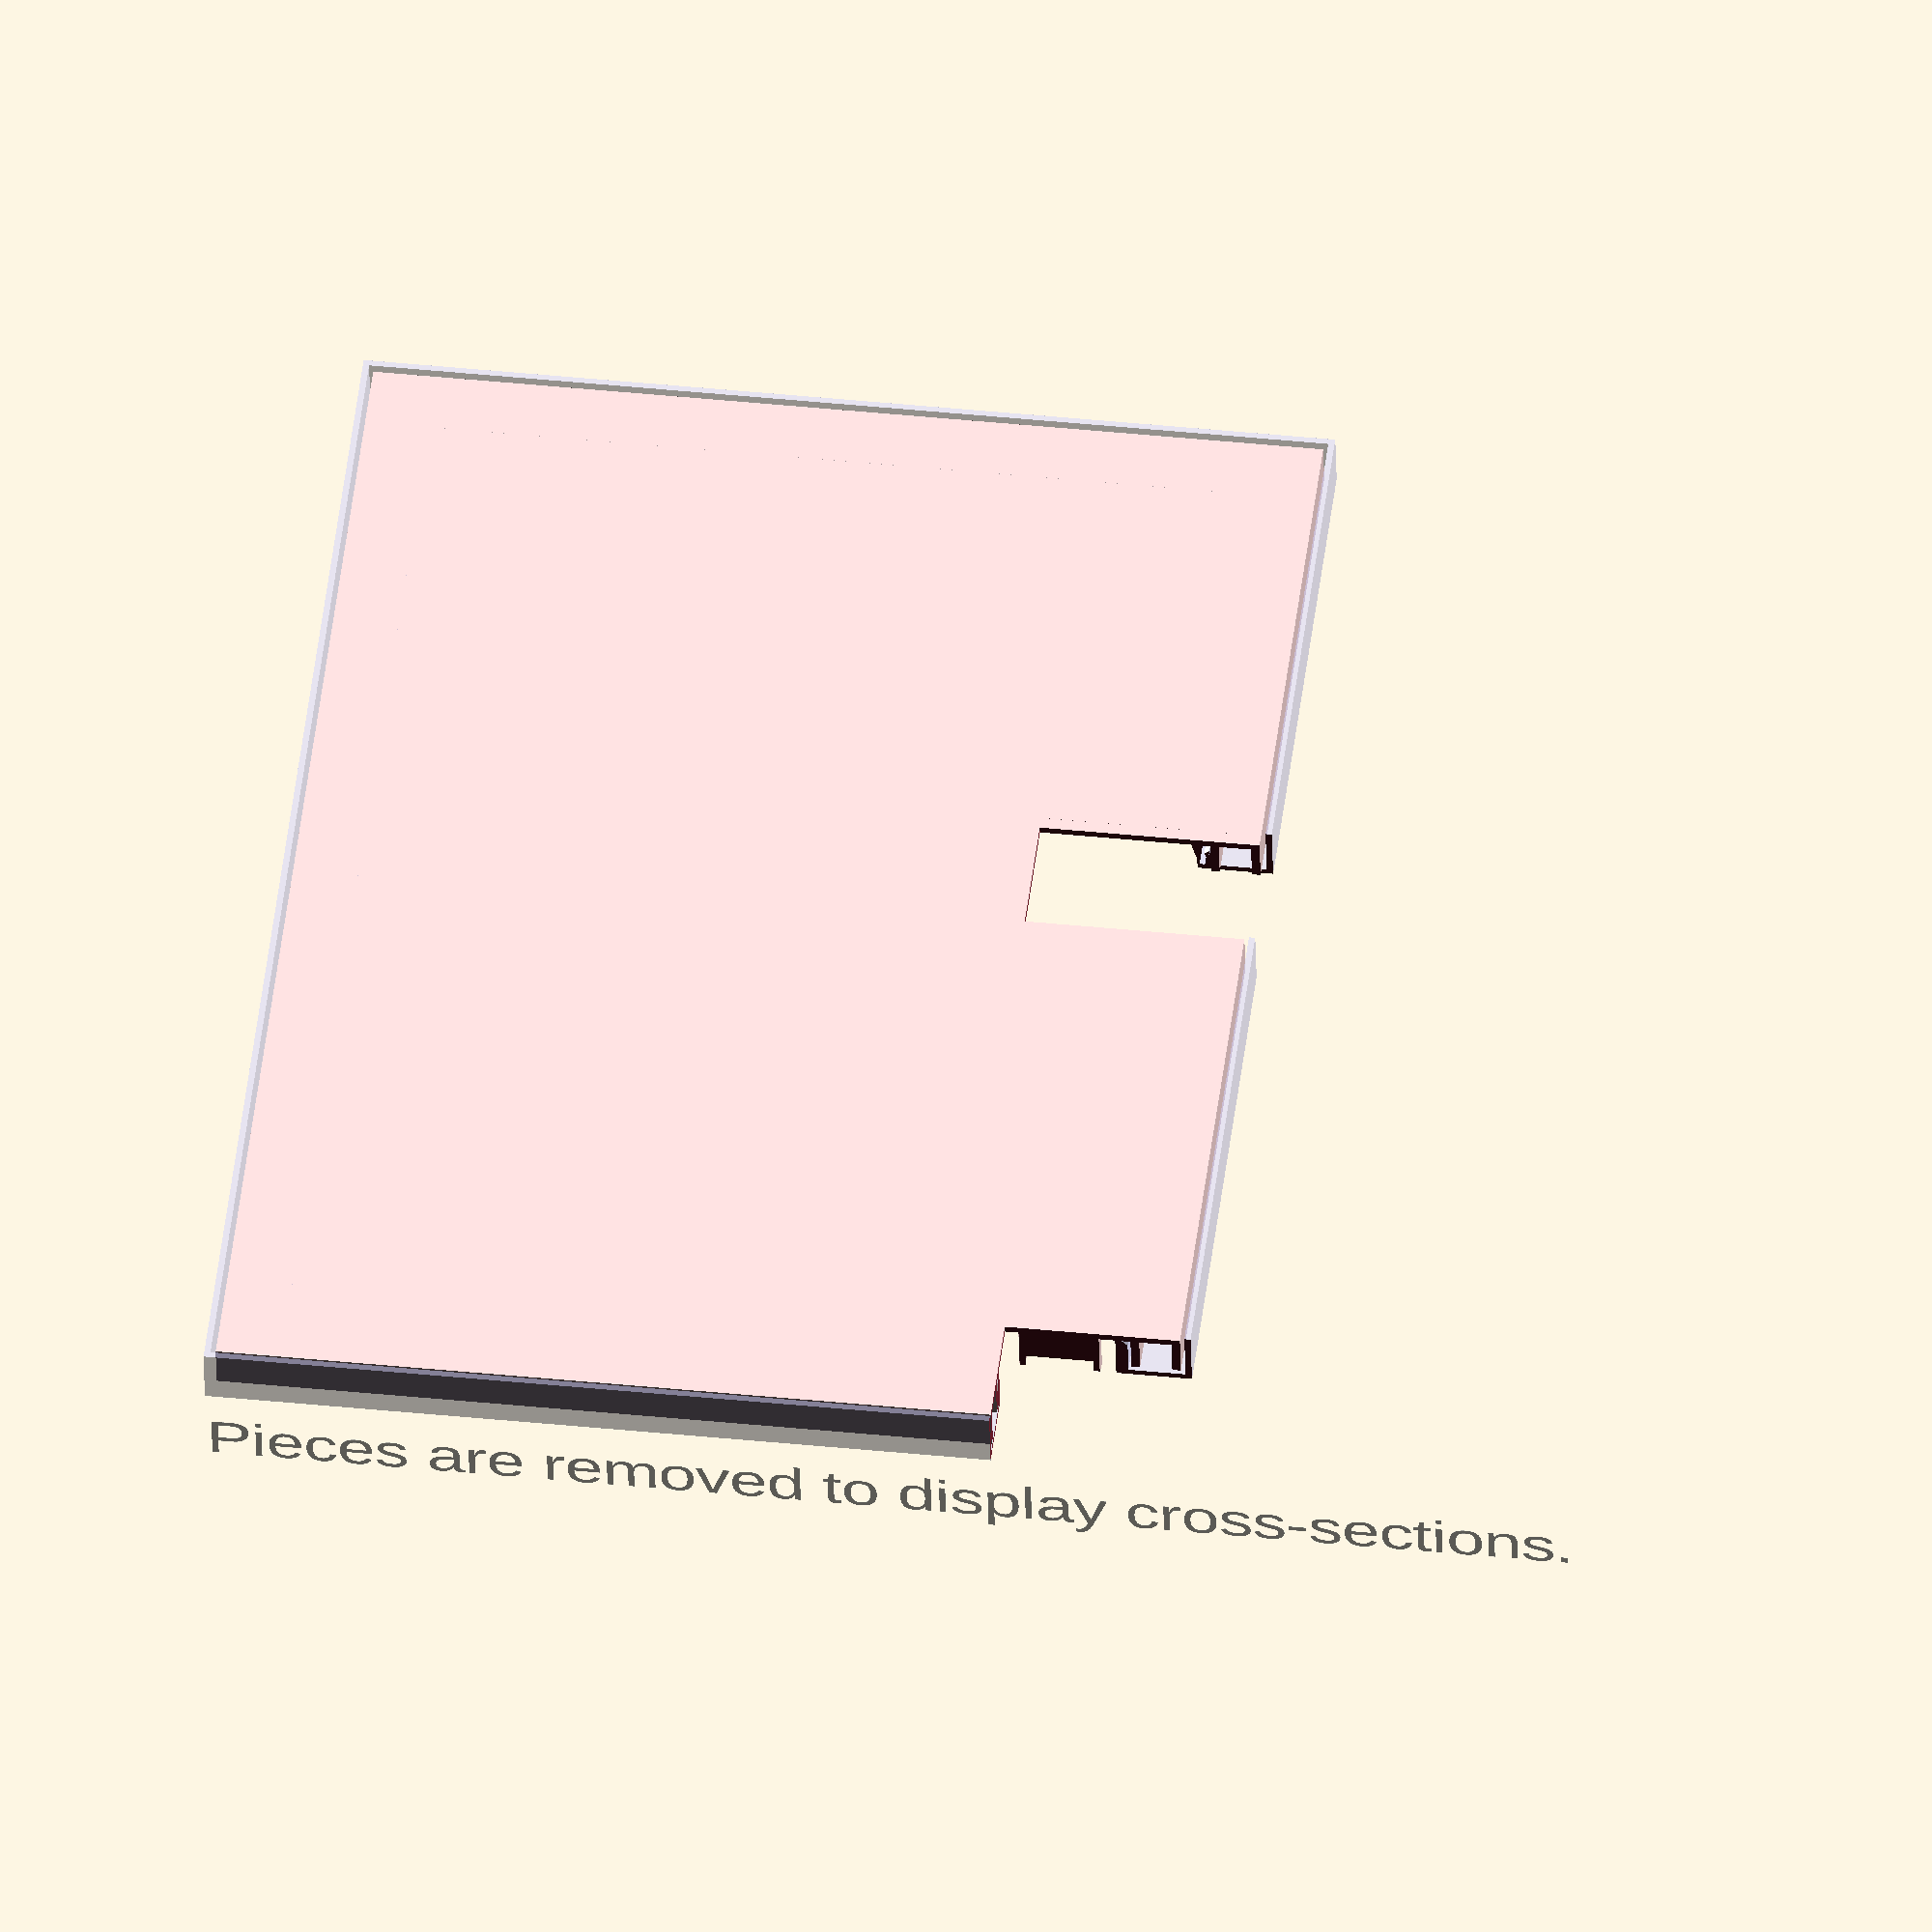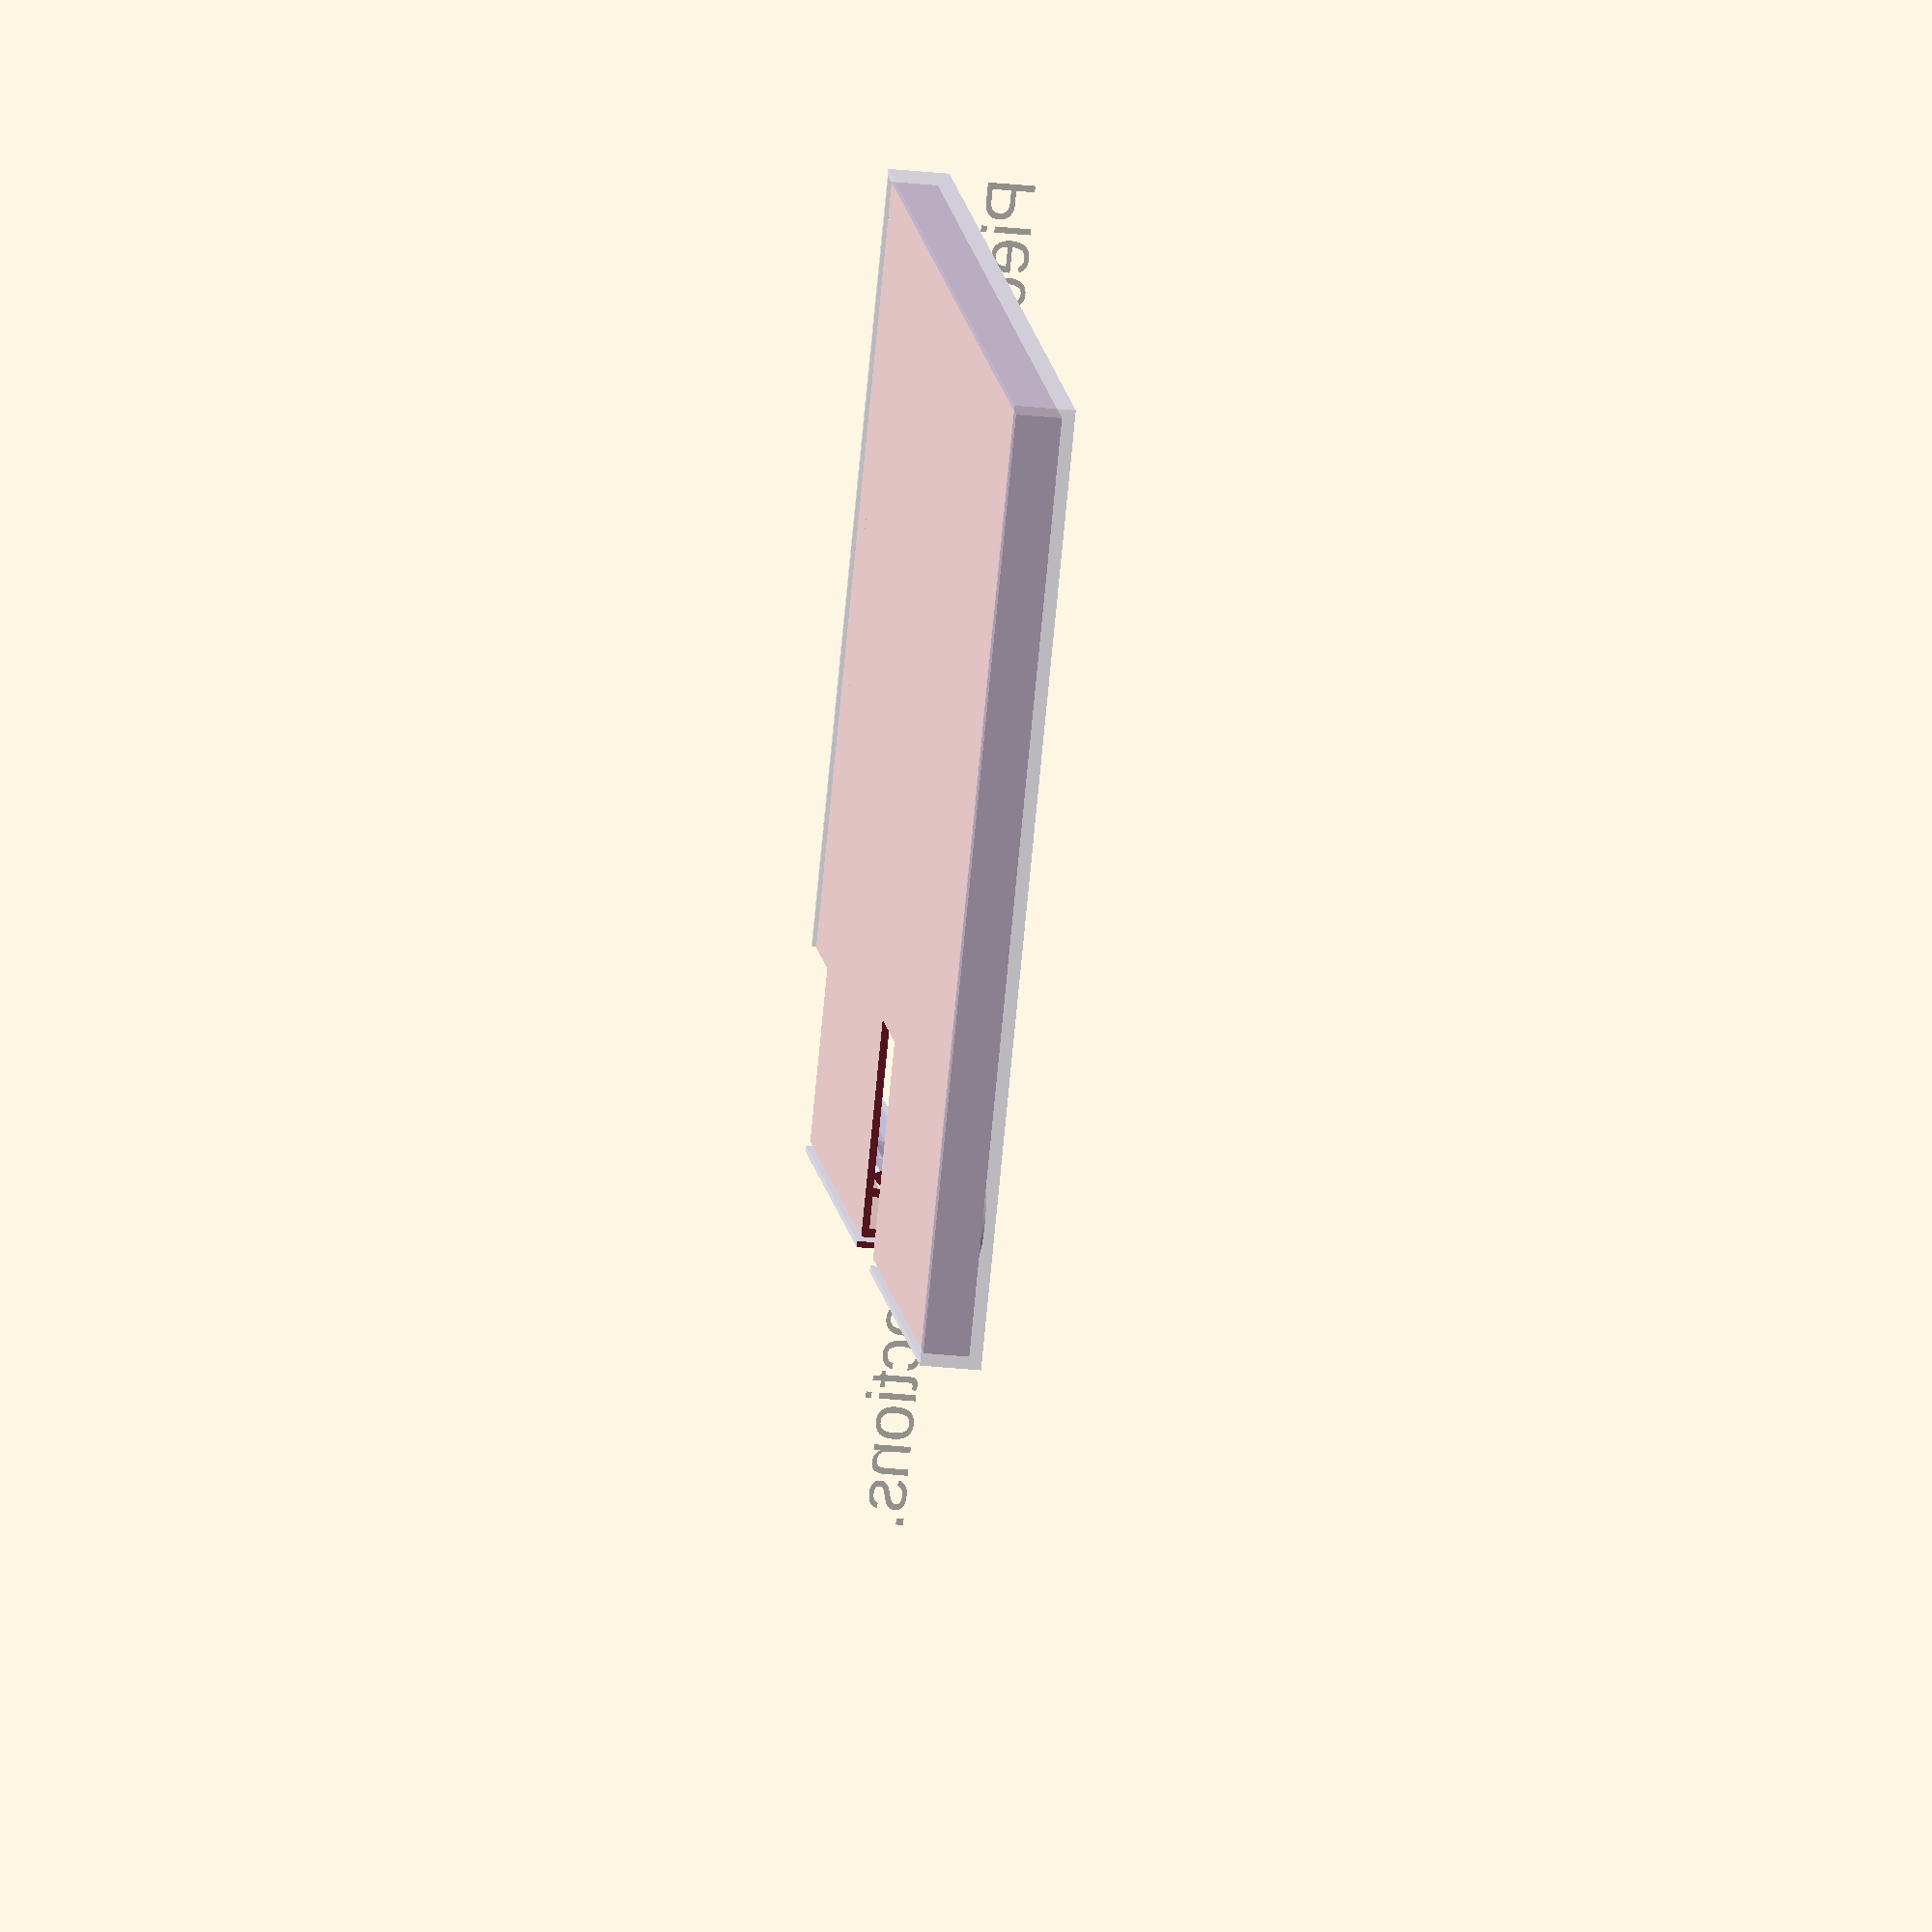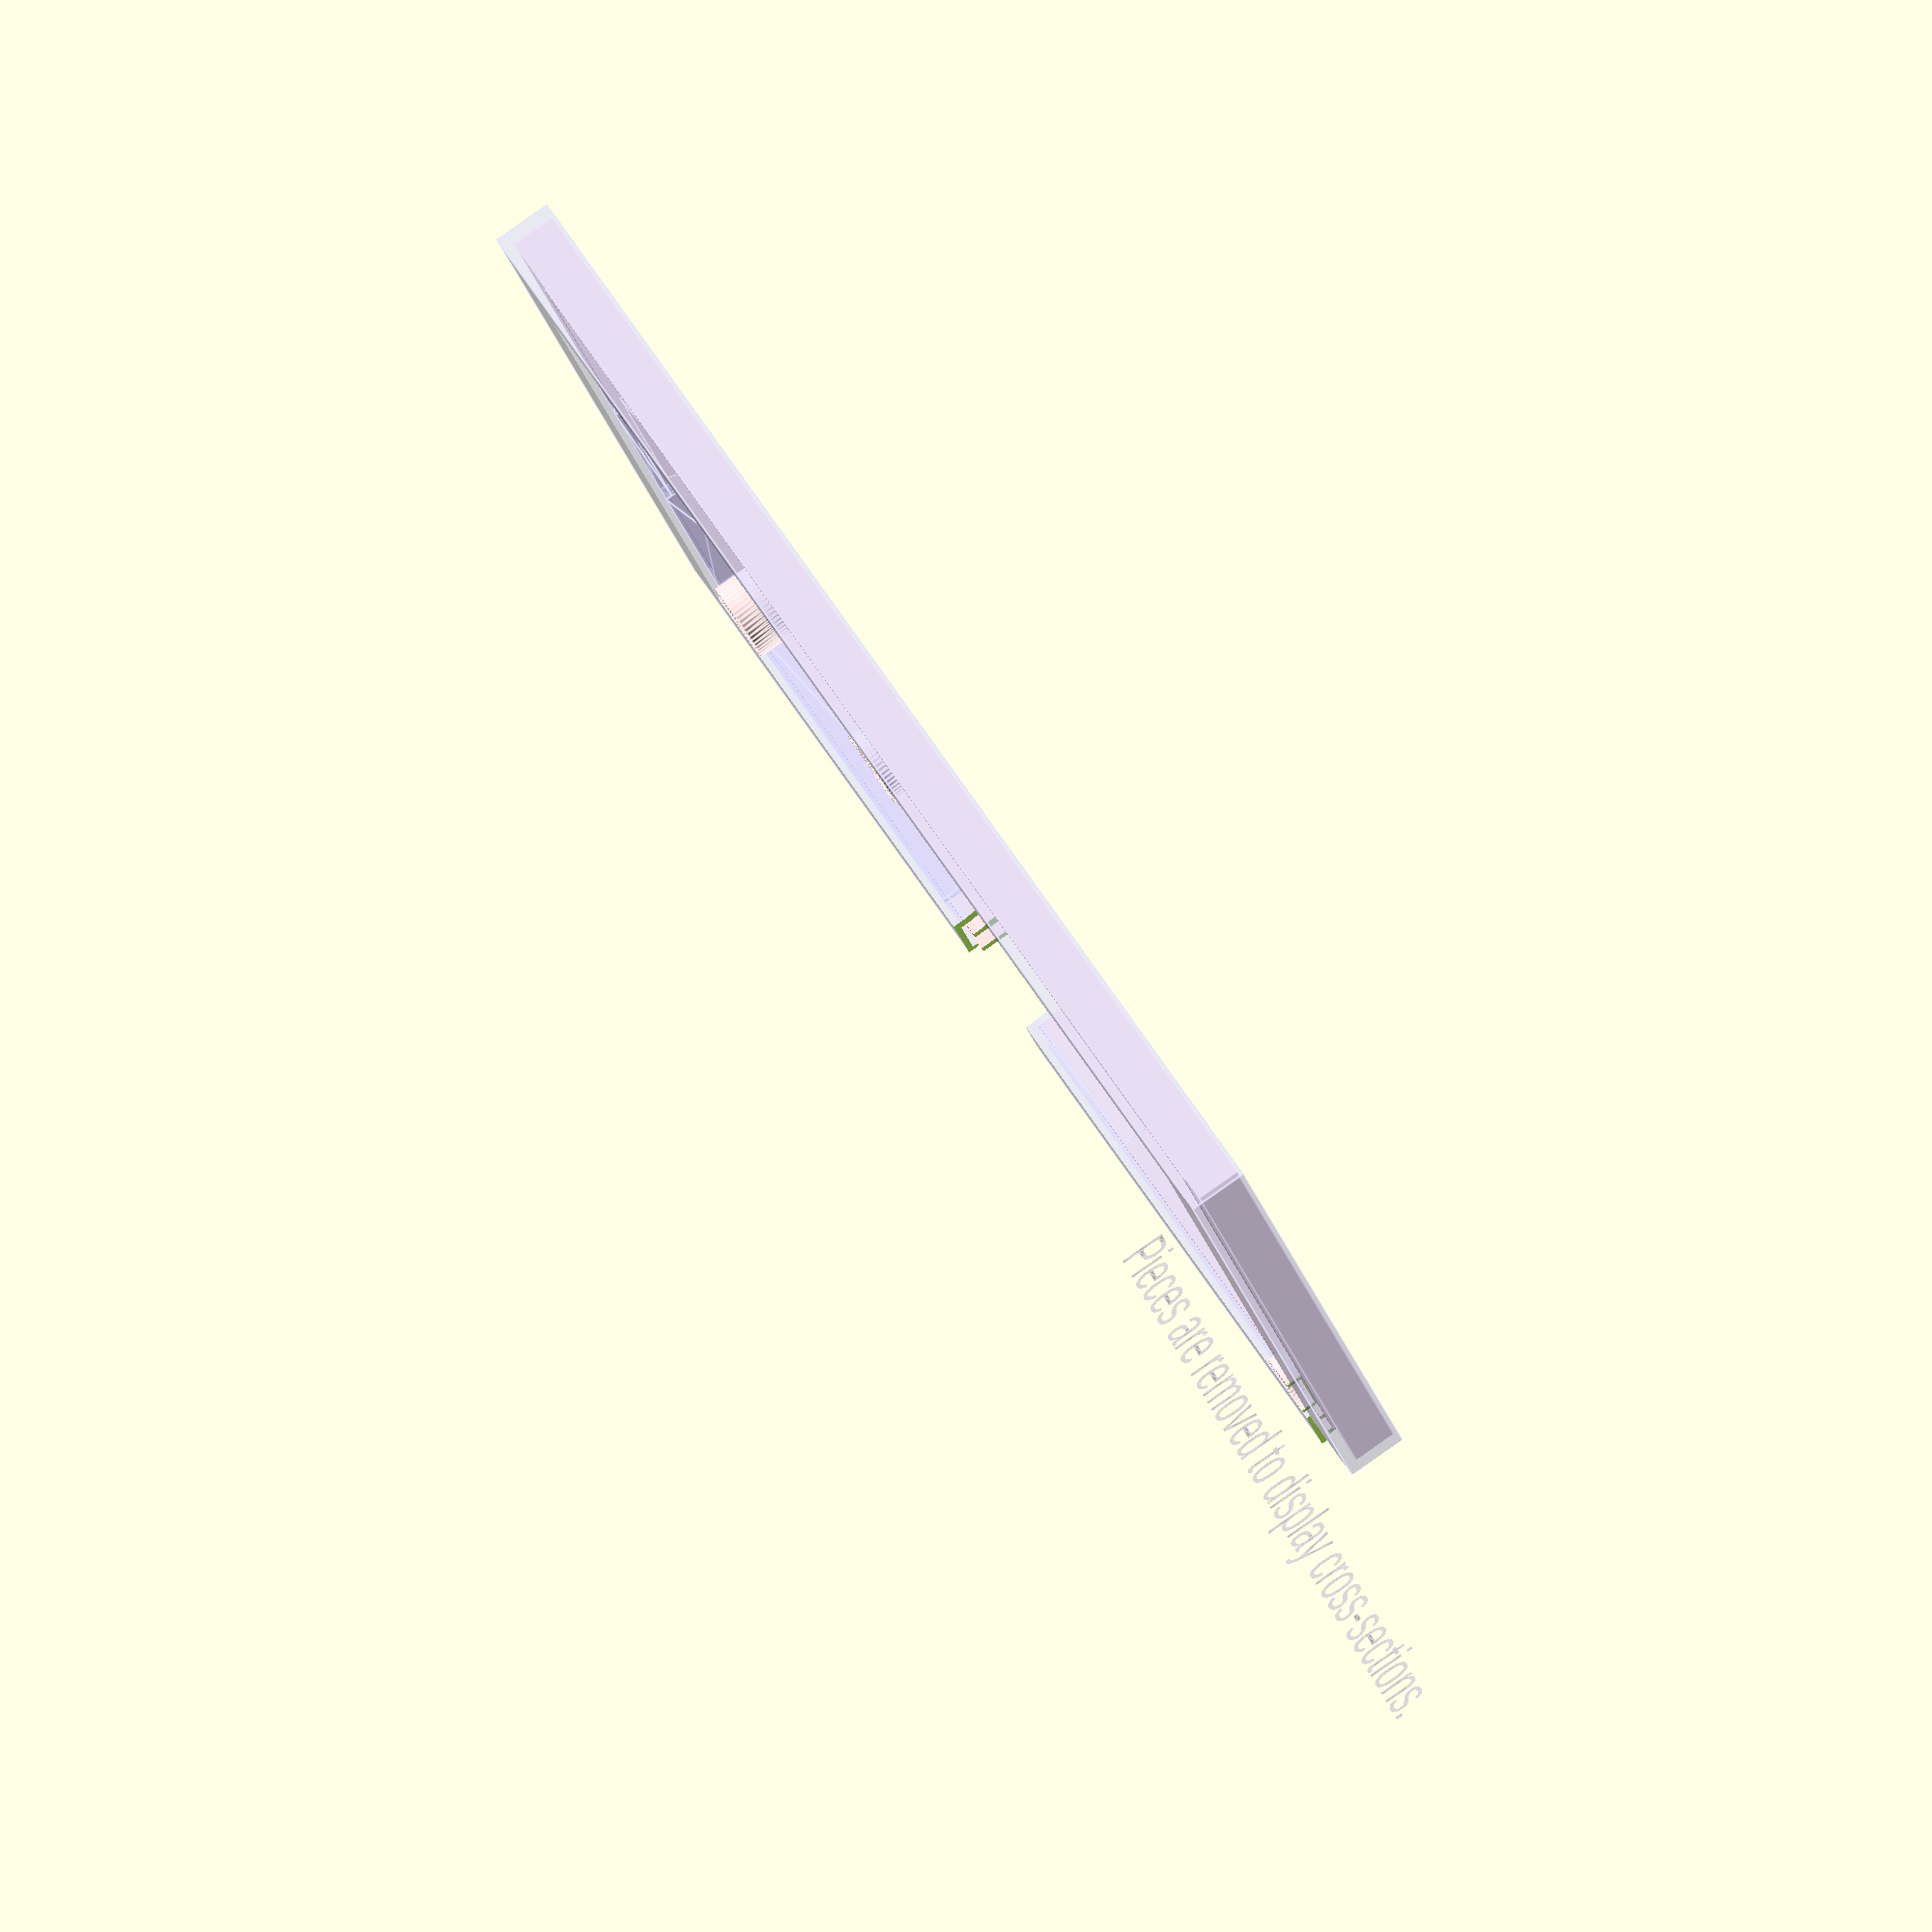
<openscad>
/*
 Magnet Block Frame
 Copyright 2024 Tyler Tork
 
 This model is a snap-together case for a refrigerator magnet, to contain artwork that's folded around a 3D-printed block to make a block with "painted" sides, then a transparent sleeve that snaps on from the back to cover the edges of the work in a clear layer that lets their color show through.
 
 This model is parameterized using the Customizer to let you specify the dimensions of the artwork. It assumes art that's laid out as a rectangular picture with a flap attached to each side. Select the Layout as "Artwork template" to get the outline to cut out the paper that will fit the block.
 
 It's designed for easy printing. No supports are required. The "shell" part doesn't have a large surface area in contact with the plate, so you may want a brim. The "block" part has a nice big first layer so it should be fine.
 
 I suggest glueing the back of the artwork to the block so it lies flat. It's up to you whether to use glue to secure the two parts together -- it's not easy to separate them once they snap together so I don't bother.
 
 You will of course have to glue the magnets into position, if you choose to add some.

 The shell is intended to be printed in clear ("natural") material that has a bit of flex to it -- regular old PLA is fine.

 The block doesn't need to be clear, but a light color is good if your artwork is thin enough that the color might show through a little.
 
 The Layout option lets you choose to export either the shell or the block for printing -- not both together. Since they don't need to both be transparent and you can use any inexpensive material for the block, it's unlikely you'll want to print them in a single job.

 Licensed under Creative Commons - Attribution - Non-Commercial - Share Alike
    https://creativecommons.org/licenses/by-nc-sa/4.0/
 */

Layout = "d"; // [d: Assembly diagram, b: Block only, s: Shell only, a:Artwork template]
// (mm) leeway allowed for imprecise printing, depending on your printer and material used.
tolerance = .16; // .01

/* [Artwork dimensions] */

// (mm) Size of picture to appear on front of block:
picture_size = [76.7, 102.1];
// (mm) colored margin to fold around the sides:
flap_width = 4; // .1
// .21=cardstock, .29=photo paper
paper_thickness = .29; // .01

/* [Shell dimensions] */
side_thickness = 0.5;
back_thickness = 0.5;

/* [Block dimensions] */
front_thickness = 0.6;
// the side thickness is the space between the edge and the inner hollow. The wall thickness allows for material savings by making the outer edge of the block hollow.
block_side_thickness = 4.0; // 0.1
block_WALL_thickness = 0.7; // 0.05

/* [Magnet settings] */
magnet_option = 3; // [3:3 round magnets,4:4 round magnets,0:none,1:platforms for magnet tape]
// Need not be a tight fit.
magnet_diameter = 5.6; // .1
// Let magnet protrude a little for better contact in case back not perfectly flat.
magnet_depth = 1.2; // .1

/* [Hidden] */
$fa = 1;
$fs = 0.4;
Tol = tolerance;
fw = flap_width;
ft = front_thickness;
fs = side_thickness;
pt = paper_thickness;
fb = back_thickness;
bs = block_side_thickness;
bw = block_WALL_thickness;
fsi = 1.0;
fe = bs + pt + 2*Tol + fsi + fs;
hmm = magnet_option;
mw = magnet_diameter;
md = magnet_depth;
magnet_offset = bs + 3 + (hmm == 1 ? 0 : mw/2); // distance of center of magnet post from edge of block
dPic = [min(picture_size), max(picture_size)]; // orient small dimension along X axis because the magnet positioning code assumes this is the case.
dBlock = [dPic.x, dPic.y, fw-pt ];
hdBlock = dBlock/2; // for centering adjustments
dShell = dBlock + [(fs+pt)*2+Tol, (fs+pt)*2+Tol, Tol+2*pt+fb];
bfw = bs-.5; // width of diagonal-cut flap on artwork
wedge_ht = .5;
wedge_len = [min(30, dBlock.x/4), min(30, dBlock.y/4)];
magnet_post_ht = dShell.z-ft-pt;

// inward-facing protrusion for the clip fastening.
wedge_poly = [[-.001,0],
    [0, 0],
    [wedge_ht, 1.5],
    [0, 2],
    [0, 2.501],
    [-.001,2.501]
 ];

// the shell's inner vertical surface has a beveled edge along the "flat" part and a groove to mate with the block's wedge.
function groove_poly(flat=false) =
    let(top = Tol+pt+dBlock.z-ft)
    flat
    ? [ [0,-.001],
        [0,top-.5],
        [.5,top],
        [fsi,top],
        [fsi,-.001] ]
    : [ [0,-.001],
        [0,top-2.5],
        [wedge_ht,top-1],
        [0,top-.5],
        [.5,top],
        [fsi,top],
        [wedge_ht+fsi,top-1],
        [fsi,top-3],
        [fsi,-.001] ];

/* create a part-cylinder with a specified angle, and optionally a poking-out bit to connect it to an adjacent slab. For making rounded corners to join flat pieces. The result is oriented like a cylinder -- with the center of curvature at the origin.
    
    extend: if >0 add a connecting piece to overlap the cube you want to butt up against the flat faces.
*/
module roundedCorner(h=10,r=2,angle=90,extend=0, center=false) {
    steps=floor(angle/$fa);
    step = max(1,angle/steps);
    endpoint = [r*cos(angle),r*sin(angle)];
    endExtend = (extend > 0? (extend*[cos(angle+90), sin(angle+90)]):[0,0]);
    echo("endpoint", endpoint, "endExtend", endExtend);
    
    points = concat(
        extend>0?([[0,0],[0,-extend],[r,-extend],[r,0]]):[[0,0],[r,0]],
        [for(a=[0:step:angle-.001]) [r*cos(a),r*sin(a)]],
        [endpoint],
        extend>0?([endpoint+endExtend, endExtend, [0,0]]) : [[0,0]]
    );
    
    linear_extrude(height=h, center=center)
    polygon(points);
}

/* support post for cylindrical magnets, designed to be just tall enough to sit on the back surface of the block and come out flush with the back surface of the shell after they snap together (i.e. it's a little taller than the outer walls of the block). */
module magnetSupport() {
    mr = mw / 2;
    ht = magnet_post_ht+.001;
    points = [ [0,md], [mr,md], [mr,0], [mr+.5,0],
                [mr+.5,ht], [0,ht]];
    
    rotate_extrude()
     polygon(points);
}

/* Create a flat shape showing the cut outline for a paper that will wrap exactly around the block. */
module art_template() {
    pX = [
            [-dPic.x/2, 0],
            [bfw-dPic.x/2, bfw],
            [dPic.x/2-bfw, bfw],
            [dPic.x/2, 0]
         ];
    pY = [
            [0,-dPic.y/2],
            [bfw, bfw-dPic.y/2],
            [bfw, dPic.y/2-bfw],
            [0, dPic.y/2]
         ];
         
    color("yellow") square(dPic, center = true);
    for (d = [-1, 1]) {
        color("gold")
            translate([d*(dPic.x+fw)/2,0,0])
            square([flap_width, dPic.y], center=true);

        color("gold")
            translate([0, d*(dPic.y+fw)/2,0])
            square([dPic.x, flap_width], center=true);
        
        color("white")
            translate([0,d*(fw + dPic.y/2),0])
            scale([1,d,1])
            polygon(pX);
        
        color("white")
            translate([d*(fw + dPic.x/2),0])
            scale([d,1,1])
            polygon(pY);
    }
}

/* The part of inner upright of the shell that includes one corner and two adjacent "flat" sections, up to where they touch the "grooved" section in the middle of the side. */
module shellInnerCorner(x,y) {
    m=.001;
    // create a corner cube beveled on two sides
    ptFlat = groove_poly(true);
    rotate([90,0,0])
    intersection()
    {
        translate([-fsi,0,0]) linear_extrude(fsi) polygon(ptFlat);
            translate([-fsi,0,fsi]) rotate([0,90,0]) linear_extrude(fsi) polygon(ptFlat);
    }
    // attach a wall to the corner that's beveled on one edge.
    translate([-m,-fsi,0])
        rotate([90,0,90])
        linear_extrude(x+m)
        polygon(ptFlat);
    translate([-fsi,y,0])
        rotate([90,0,0])
        linear_extrude(y+m)
        polygon(ptFlat);            
}

/* shell is the transparent outer shell.
   Render oriented for printing, with one corner at the origin. */
module shell() {
    dInner = dShell-[2*fe, 2*fe, 0];
    color("#ccccff", .5)
    union() {
        difference() {
            // the outer box
            cube(dShell);
            // carve out the inside to make a box
            translate([fs,fs,fb])
                cube(dShell-[2*fs,2*fs,0]);
            // cut a hole in the bottom of the box
            translate([fe,fe,-.1])
                cube(dInner);
        }
        // build walls on the inside of the shell to make a U-shaped cross section.
        p = wedge_len+[1,1];
        e = [(dInner.x-p.x)/2, (dInner.y-p.y)/2];
        t = e + [bs,bs];
        // cross section of grooved wall to snap to the wedge on the block part.
        ptFlat = groove_poly(true);
        // cross section of flat beveled wall.
        ptGroove = groove_poly(false);
        center = [dShell.x/2, dShell.y/2];
        xoff = dInner.x/2;
        yoff = dInner.y/2;
        // place a right-angled bit of wall at each inside corner
        for(dx = [-1,1], dy=[-1,1]) {
            translate([center.x-dx*xoff, center.y-dy*yoff, fb])
            scale([dx, dy, 1])
            shellInnerCorner(e.x,e.y);
        }
        // fill in the gaps in the middle of each wall with a grooved section.
        for(par=[[p.y,-1,0],[p.y,1,0],[p.x,0,-1],[p.x,0,1]]) {
            angle = 90*(1+par[1]+par[2]+abs(par[2]));
            translate([center.x+par[1]*(fsi+xoff),center.y+par[2]*(fsi+yoff),fb])
                rotate([90,0,angle])
                linear_extrude(par[0]+.002, center=true)
                polygon(ptGroove);
        }
    }
}

/* block:
    create the part the picture is folded around.
    This is generated with a corner at the origin and laid flat on the XY plane, in printing orientation (front facing down).
*/
module block() {
    // basic shape of block is hollow box.
    color("#ffdddd")
    translate(hdBlock)
    union() {
        difference() {
            cube(dBlock, center=true);
            translate([0,0,ft])
            cube(dBlock-[bs*2,bs*2,0], center=true);
			channelWidth = bs-2*bw;
			echo("channelWidth", channelWidth);
			if (bw >= 0.5 && channelWidth >= 1.5) {
				// don't hollow out the block edge unless the channel is wide enough that we're actually saving material, considering there would generally be infill anyway.
				translate([hdBlock.x-bw-channelWidth, bw-hdBlock.y, ft-hdBlock.z])
				 cube([channelWidth, dBlock.y-2*bw, dBlock.z]);
				translate([bw, bw, ft]-hdBlock)
				 cube([channelWidth, dBlock.y-2*bw, dBlock.z]);
				translate([bw, bw, ft]-hdBlock)
				 cube([dBlock.x-2*bw, channelWidth, dBlock.z]);
				translate([bw-hdBlock.x,hdBlock.y-bw-channelWidth, ft-hdBlock.z])
				 cube([dBlock.x-2*bw, channelWidth, dBlock.z]);
			}
        }
        
        if (hmm == 1) {
            // customizer selected flat areas for magnetic tape.
            translate([0,dBlock.y/2-magnet_offset-6.5,0])
                cube([dBlock.x-magnet_offset*2, 13, dBlock.z], center=true);
            translate([0,-(dBlock.y/2-magnet_offset-6.5),0])
                cube([dBlock.x-magnet_offset*2, 13, dBlock.z], center=true);
        } else if (hmm != 0) {
            // magnet support posts were selected.
            off = [dBlock.x/2-magnet_offset,dBlock.y/2-magnet_offset,ft-dBlock.z/2+magnet_post_ht];
            // 3 or 4 posts
            locs = hmm == 3
                ? [[-1,-1],[-1,1],[1,0]]
                : [[-1,-1],[-1,1],[1,-1],[1,1]];
            for(p = locs) {
                translate([off.x*p.x,off.y*p.y,off.z])
                rotate([0,180,0])
                magnetSupport();
            }
        }
        
        // wedges in the middle of each inner side.
        pads = [[1,0],[0,1],[-1,0],[0,-1]];
        for (i=[0:3]) {
            oy = i%2;
            ox = floor(i/2);
            translate([(dBlock.x/2-bs)*pads[i].x, (dBlock.y/2-bs)*pads[i].y,2.5+ft-dBlock.z/2])
            rotate([90,180,i*90]) linear_extrude(wedge_len[1-oy],center=true) polygon(wedge_poly);
        }
        echo("wedge_len", wedge_len);
    }
}

/* unused, incomplete. */
module foldedPicture() {
    color("gold")
    translate([paper_thickness,paper_thickness,flap_width])
     cube([dPic.x, dPic.y, paper_thickness]);
     
    translate([pt,pt,flap_width])
    rotate([-90,-90,-90])
    roundedCorner(h=dPic.x,r=pt,extend=.001);

    translate([pt,pt,flap_width])
    rotate([-90,180,0])
    roundedCorner(h=dPic.y,r=pt,extend=.001);

    translate([pt+dPic.x,pt+dPic.y,flap_width])
    rotate([0,-90,0])
    roundedCorner(h=dPic.x,r=pt,extend=.001);

    translate([pt+dPic.x,pt,flap_width])
    rotate([-90,-90,0])
    roundedCorner(h=dPic.y,r=pt,extend=.001);
    color("yellow") {
        translate([0,pt,0])
        cube([pt,dPic.y,flap_width]);
        
        translate([pt,0,0])
        cube([dPic.x,pt,flap_width]);

        translate([dPic.x+pt,pt,0])
        cube([pt,dPic.y,flap_width]);
        
        translate([pt,dPic.y+pt,0])
        cube([dPic.x,pt,flap_width]);
    }
    
    if (false) {
    difference() {
        cube([dPic.x+2*paper_thickness, dPic.y+2*paper_thickness, flap_width+paper_thickness]);
        translate([paper_thickness,paper_thickness,-.001])
        cube([dPic.x, dPic.y, flap_width+paper_thickness+.002]);
    }
    if (back_flap_width > 0) {
        translate([dPic.x/2+paper_thickness,dPic.y/2+paper_thickness,0])
        color("white") {
            for (d = [-1, 1]) {
                translate([d*(dPic.x-back_flap_width)/2,0,paper_thickness/2])
                cube([back_flap_width, dPic.y-2*flap_corner_cut-2, paper_thickness], center=true);
            
                translate([0, d*(dPic.y-back_flap_width)/2,paper_thickness/2])
                cube([dPic.x-2*flap_corner_cut-2, back_flap_width, paper_thickness], center=true);
    }    }
        
    }
    }
}

/* Show both parts positioned as they would be when the frame is assembled, with cutouts to view cross section. */
module assemblyDiagram() {
    sleeveOffset = (dShell.x-dBlock.x)/2;
    
    difference() {
        translate([sleeveOffset+dBlock.x, sleeveOffset, dShell.z-pt]) rotate([0,180,0]) block();
        // cross-section chunks to cut out of the block
        translate([dShell.x, 0, 0]) cube([30,magnet_offset*2+fs,20], center=true);
        translate([dShell.x*.75+1, dShell.y/2, -.1]) cube([dShell.x/4, wedge_len.y/2-3, dShell.z+1]);
    }
    
    difference() {
        shell();
        // cross-section chunks to cut out of the shell
        translate([dShell.x, 0, 0]) cube([30,magnet_offset*2+fs,20], center=true);
        translate([dShell.x*.75+1, dShell.y/2, -.1]) cube([dShell.x/4, wedge_len.y/2-2, dShell.z+1]);
    }

    % rotate([90, 0, 0]) translate([0,-7,0]) linear_extrude(.01) text("Pieces are removed to display cross-sections.", size=4);
}

/* Lay out all parts in printing orientation. Normally you won't want to do this because they are generally in different materials. */
module printLayout() {
    shell();
   translate([dShell.x + 8, 0, 0])
        block();
}

module debug() {
    // make a call to whatever module you're debugging.
}

module main() {
    if (Layout == "d")
        if ($preview) assemblyDiagram();
		else printLayout();
    else if (Layout == "a")
        art_template();
    else if (Layout == "x") // not currently selectable.
        debug();
    else if (Layout == "b")
        block();
    else if (Layout == "s")
        shell();
    else // not currently selectable
        printLayout();
}

main();
</openscad>
<views>
elev=219.4 azim=187.1 roll=178.7 proj=o view=wireframe
elev=34.5 azim=134.8 roll=82.1 proj=o view=wireframe
elev=93.0 azim=290.5 roll=305.0 proj=o view=edges
</views>
